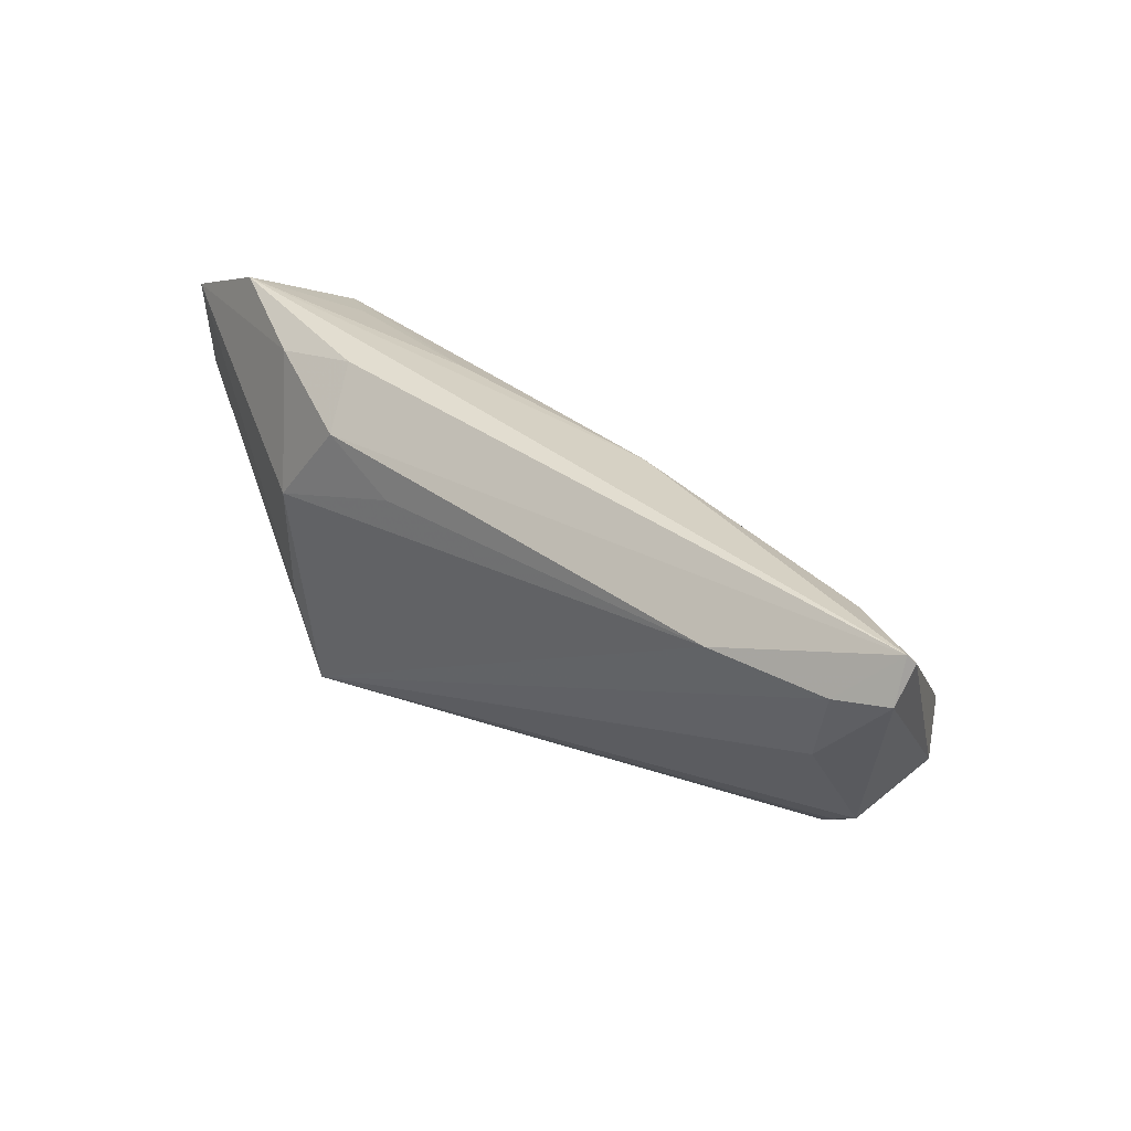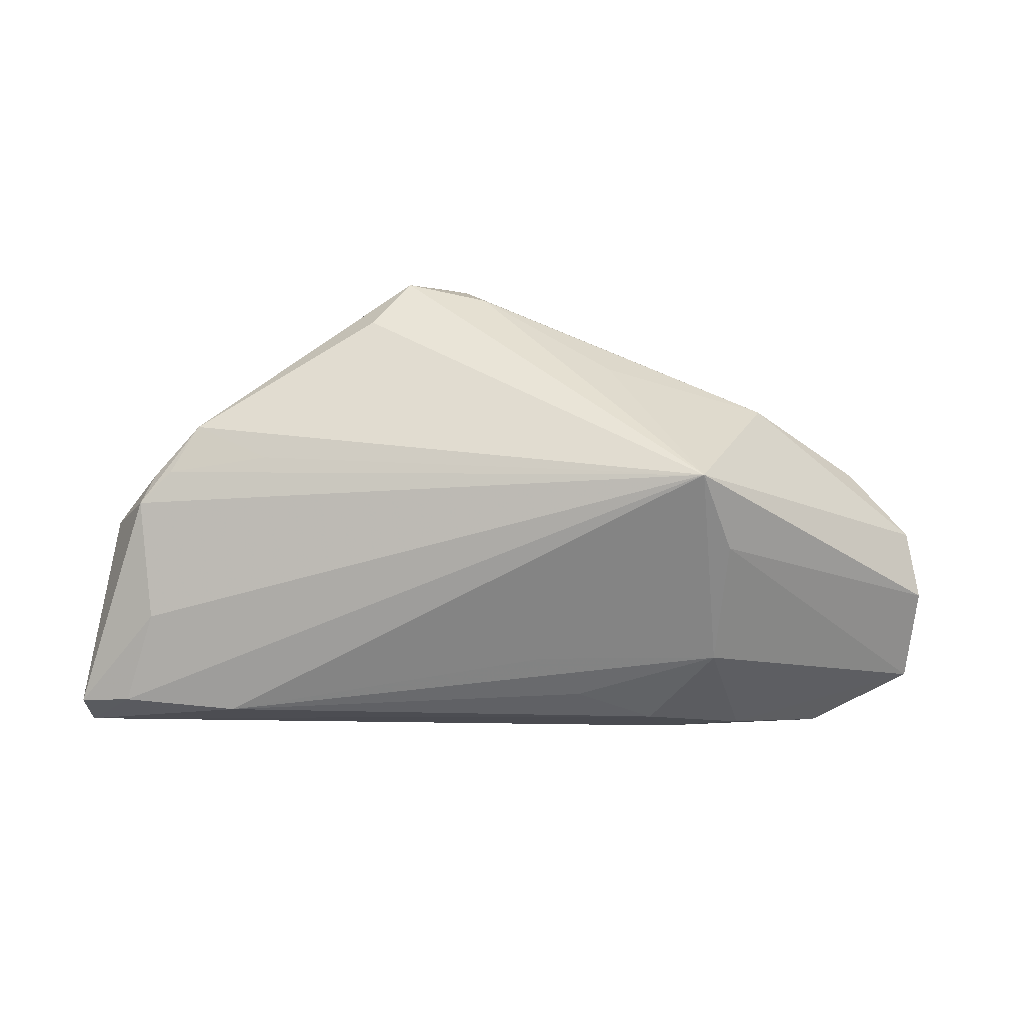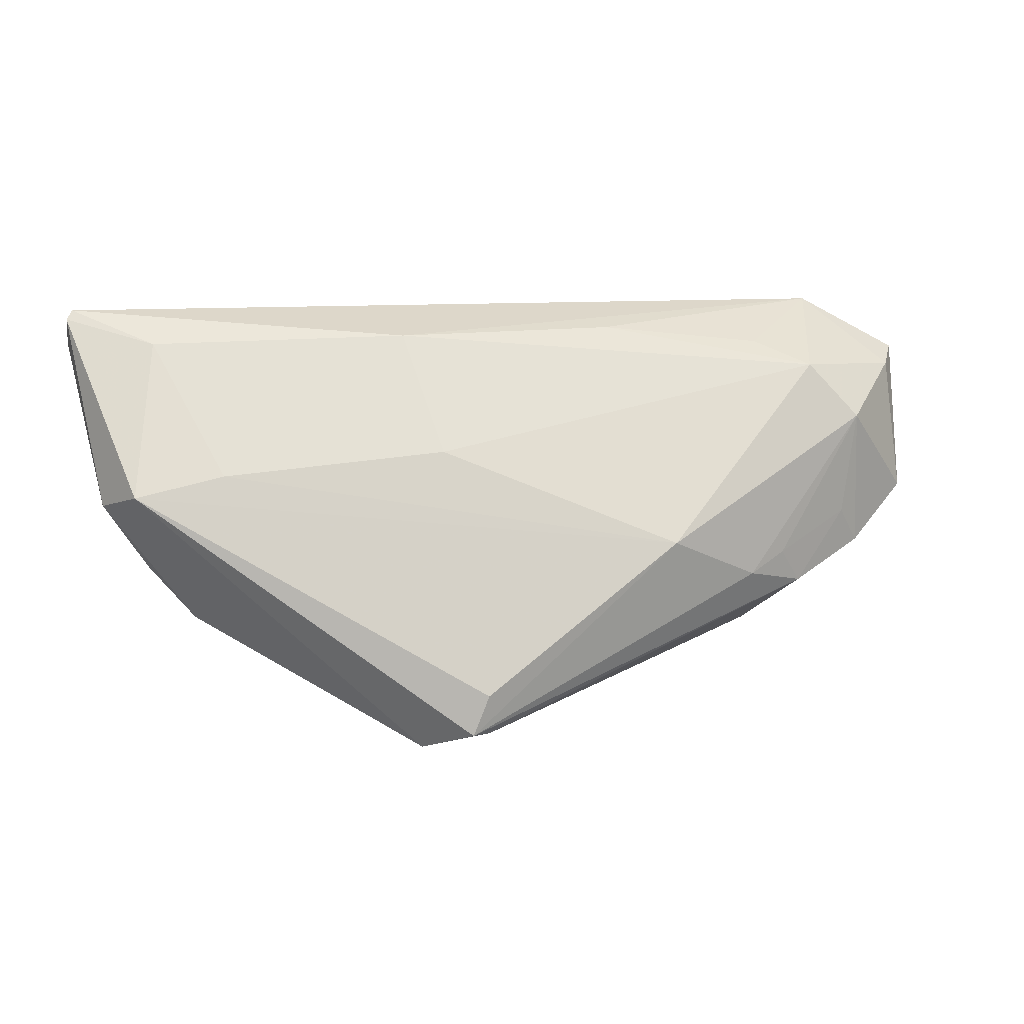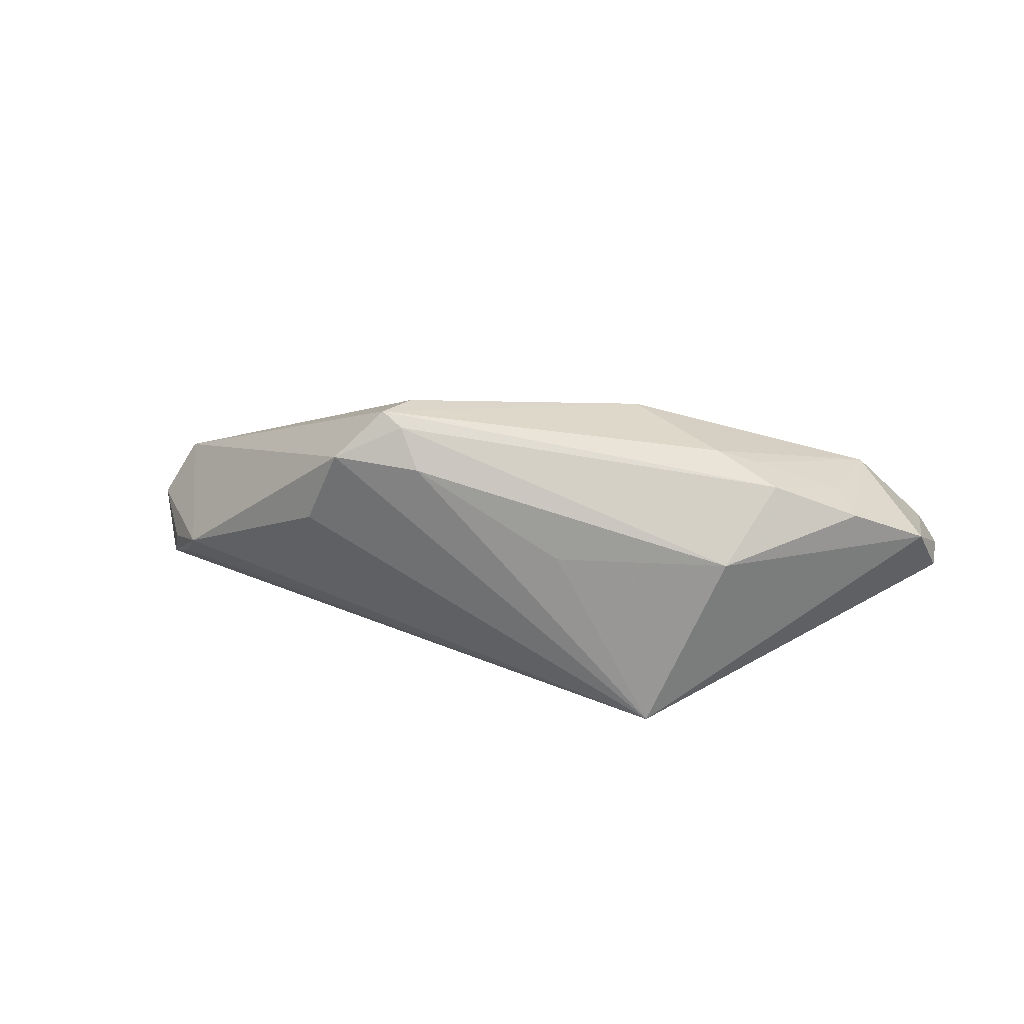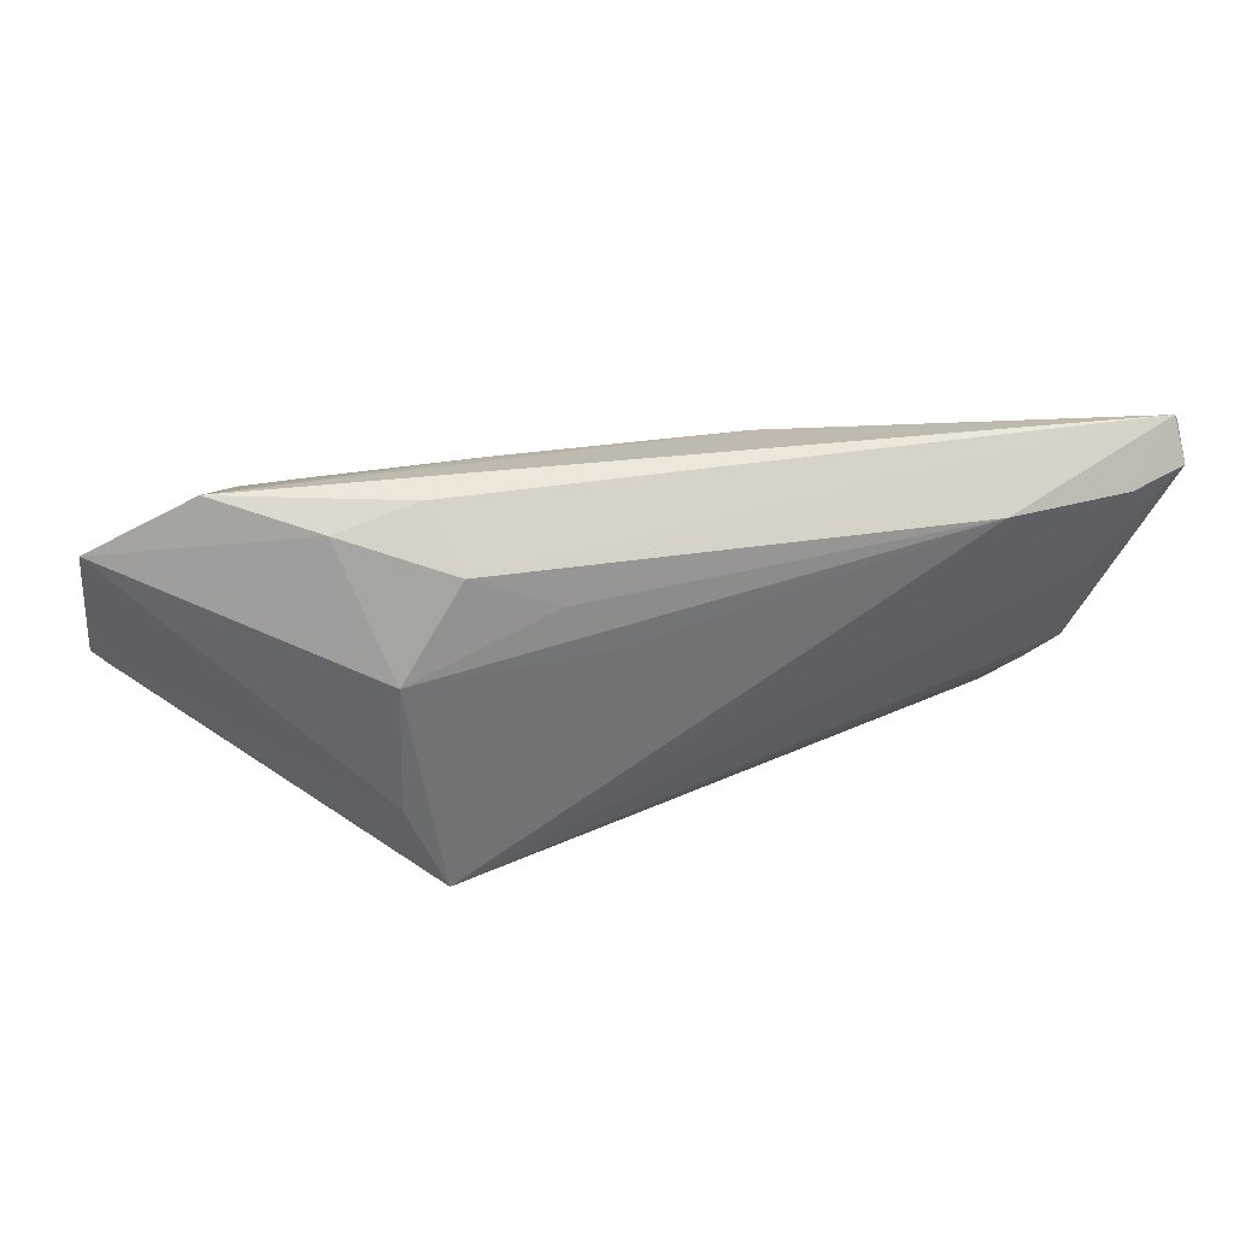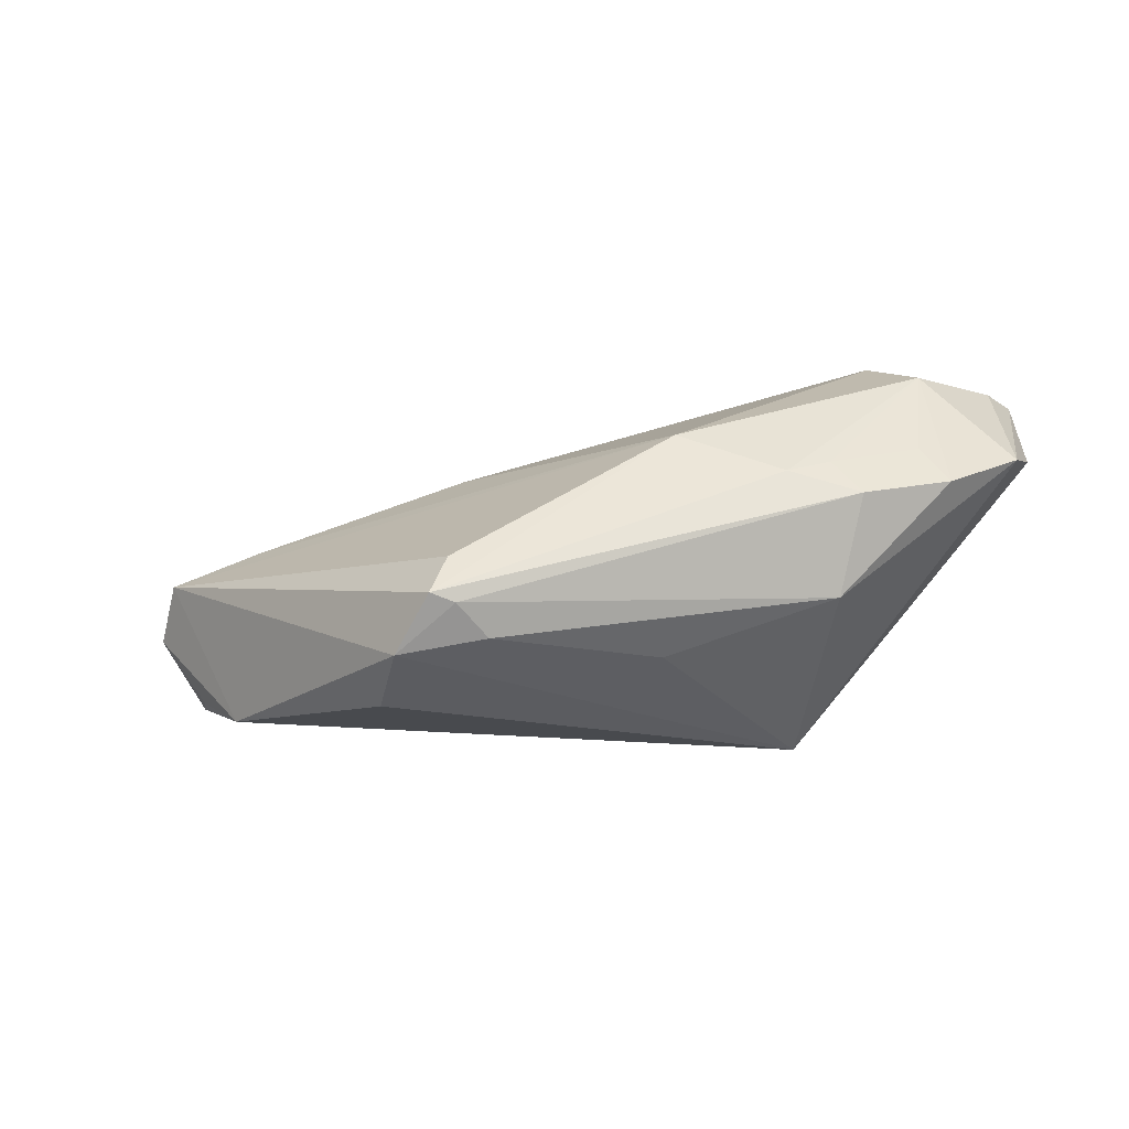
<metadata>
{"format":"obj","ext":"obj","renderer":"f3d","projection":"perspective","resolution":1024,"background":"white","views":[{"elev":38.3,"azim":-139.1,"up":"+Y"},{"elev":-61.4,"azim":-2.8,"up":"+Z"},{"elev":11.7,"azim":-13.7,"up":"+Y"},{"elev":18.9,"azim":15.7,"up":"+Z"},{"elev":34.8,"azim":167.0,"up":"+Y"},{"elev":-48.8,"azim":14.4,"up":"+Y"}]}
</metadata>
<code>
v 0.04696 -0.002591 0.01185
v -0.01146 -0.02822 0.02572
v -0.05246 -0.008939 -0.002469
v 0.0288 -0.009556 -0.0175
v -0.008763 -0.02864 0.02375
v -0.05532 0.02021 -0.01654
v -0.01741 -0.03122 0.01971
v -0.03633 -0.01419 -0.00521
v 0.009667 0.01538 -0.01761
v 0.03945 -0.01195 0.01441
v 0.02404 -0.02115 -0.01826
v 0.01393 0.02396 0.0009728
v -0.05062 0.02264 -0.004419
v 0.01203 -0.02518 0.005844
v 0.02335 0.02586 -0.009623
v -0.0622 0.02569 -0.01138
v 0.06009 0.01959 -0.002481
v -0.04997 -0.01059 -0.004051
v -0.05862 0.0009772 0.001115
v -0.0541 -0.006368 -0.005927
v -0.016 0.0235 0.000804
v -0.01255 0.008568 0.01224
v 0.01807 -0.003743 0.02243
v 0.03421 -0.01968 0.005133
v 0.04873 0.01138 0.01215
v -0.05194 0.007915 -0.01342
v 0.04666 0.02688 -0.004836
v -0.04635 -0.01604 -0.0002379
v 0.05014 -0.007532 0.009789
v -0.05452 0.003252 0.008483
v -0.06138 0.02688 -0.01216
v -0.06215 0.02182 -0.01488
v 0.03398 0.02369 -0.01089
v 0.03539 0.02176 0.004667
v 0.05749 0.01761 0.002237
v 0.03088 -0.009724 0.01829
v 0.04225 0.01872 0.009555
v 0.003809 0.009216 -0.01826
v -0.03993 0.02 -0.01826
v -0.04248 0.00588 0.009185
v -0.006229 -0.02982 0.01831
v 0.02034 0.01969 -0.01633
v 0.06056 0.006335 -0.001232
v 0.03611 -0.007247 0.01633
v 0.05884 -0.0003994 0.005158
v -0.0223 -0.02904 0.01002
v 0.02828 0.007862 -0.01822
v -0.009339 -0.02272 0.02598
f 19 28 30
f 28 7 30
f 24 29 10
f 41 7 11
f 46 28 11
f 11 7 46
f 46 7 28
f 48 30 2
f 2 30 7
f 22 37 21
f 19 32 20
f 21 27 31
f 11 43 45
f 24 11 45
f 45 29 24
f 45 25 29
f 45 43 17
f 14 11 24
f 24 41 14
f 14 41 11
f 5 41 24
f 24 10 5
f 10 2 5
f 7 41 5
f 5 2 7
f 21 37 12
f 12 27 21
f 37 25 35
f 17 27 35
f 35 27 37
f 35 45 17
f 25 45 35
f 1 10 29
f 29 25 1
f 23 25 37
f 37 22 23
f 23 30 48
f 48 2 23
f 40 22 21
f 30 23 40
f 40 23 22
f 18 20 11
f 28 20 18
f 11 20 26
f 26 20 32
f 3 28 19
f 19 20 3
f 3 20 28
f 19 30 16
f 16 32 19
f 16 31 32
f 37 27 34
f 34 12 37
f 27 12 34
f 17 43 4
f 4 43 11
f 33 27 17
f 31 42 39
f 25 23 36
f 36 2 10
f 36 23 2
f 11 28 8
f 8 18 11
f 28 18 8
f 31 16 13
f 21 31 13
f 13 40 21
f 30 40 13
f 13 16 30
f 15 42 31
f 15 33 42
f 15 31 27
f 27 33 15
f 47 4 11
f 17 4 47
f 47 33 17
f 42 33 47
f 6 26 32
f 32 31 6
f 31 39 6
f 11 26 6
f 6 39 11
f 44 36 10
f 25 36 44
f 10 1 44
f 44 1 25
f 11 39 38
f 38 47 11
f 39 47 38
f 9 39 42
f 42 47 9
f 9 47 39

</code>
